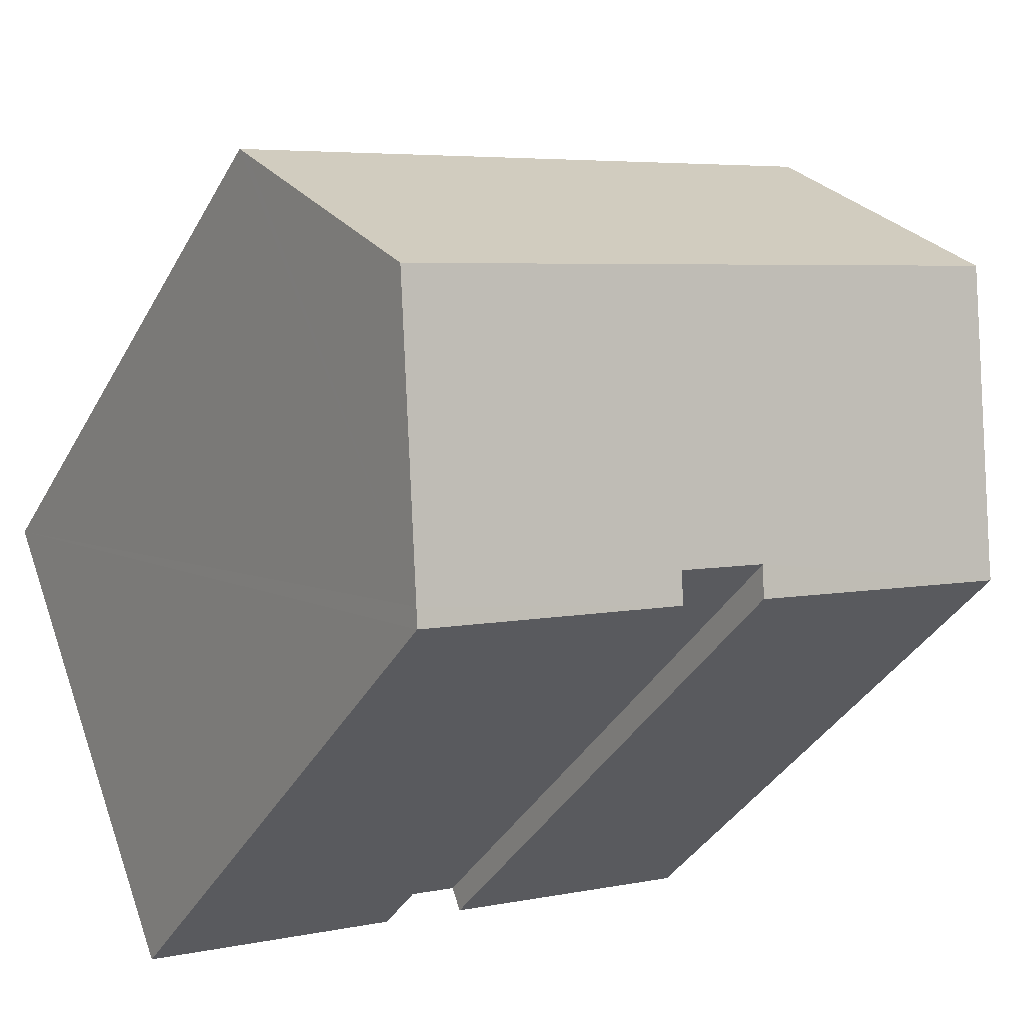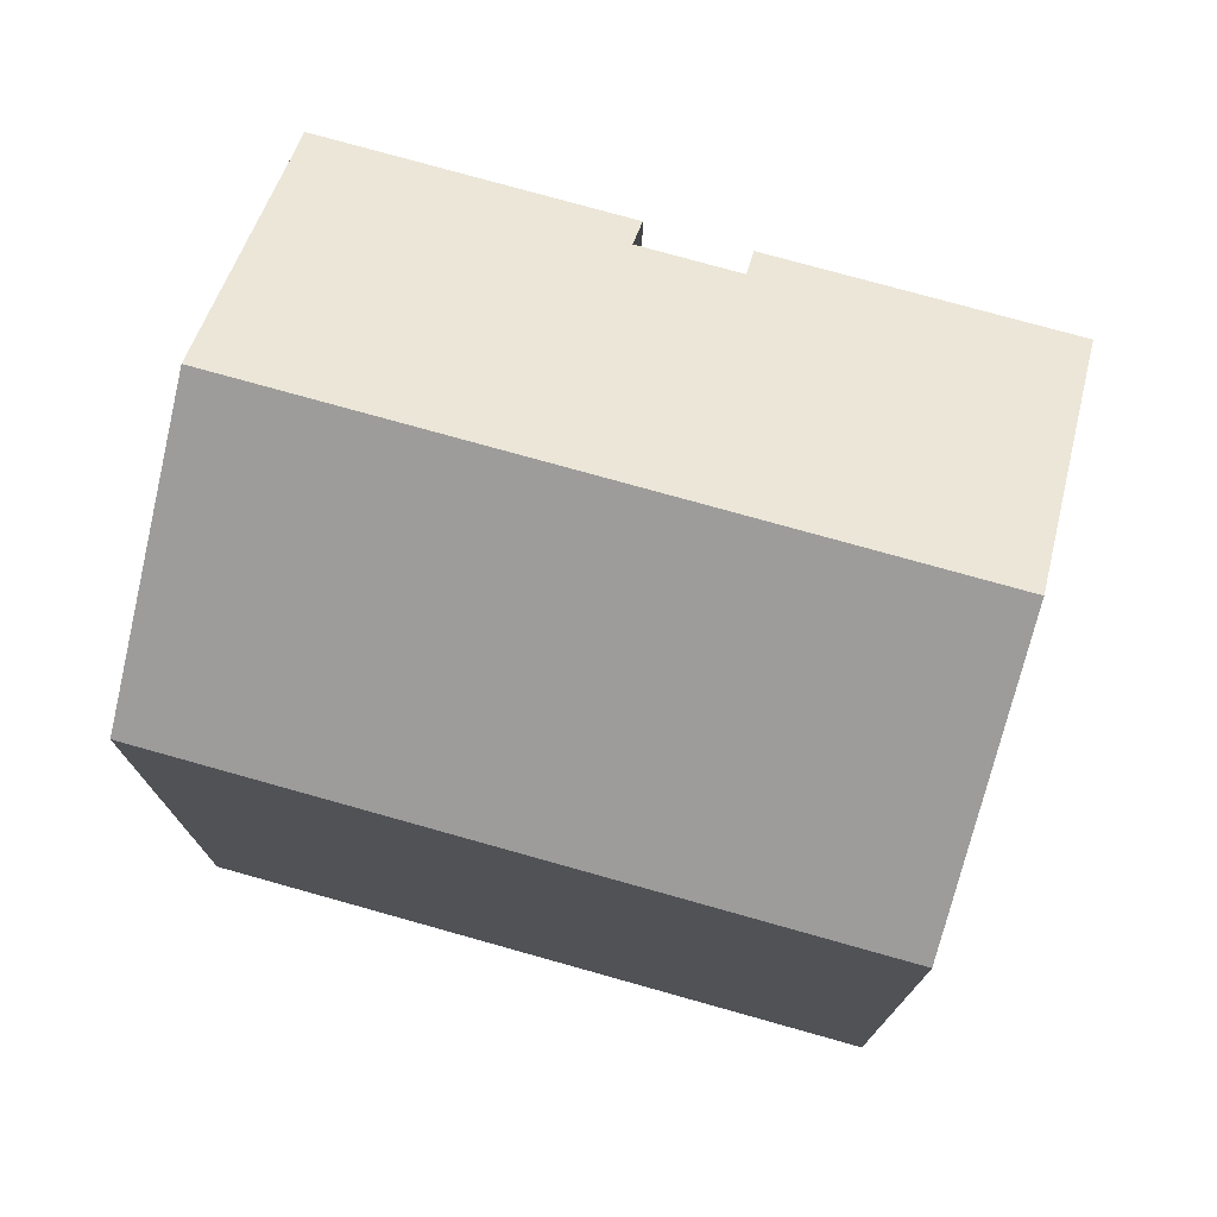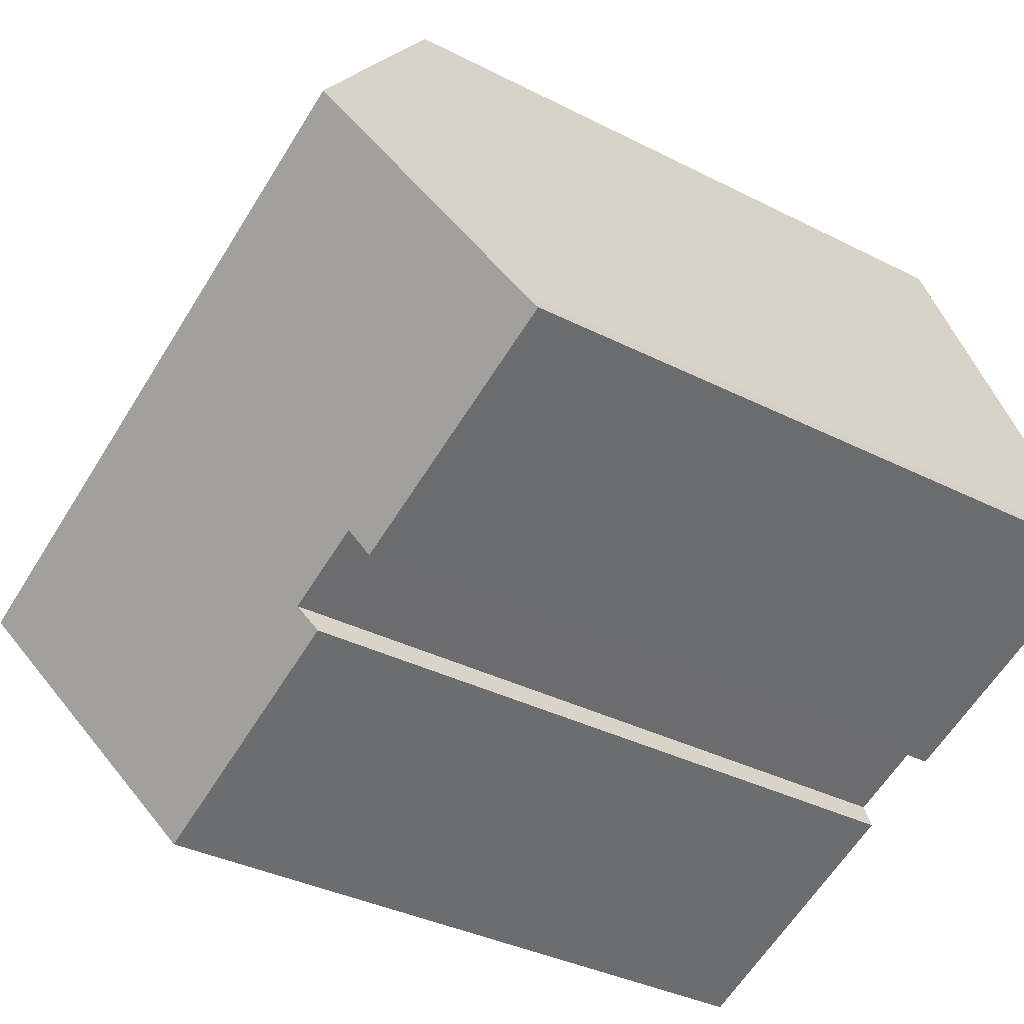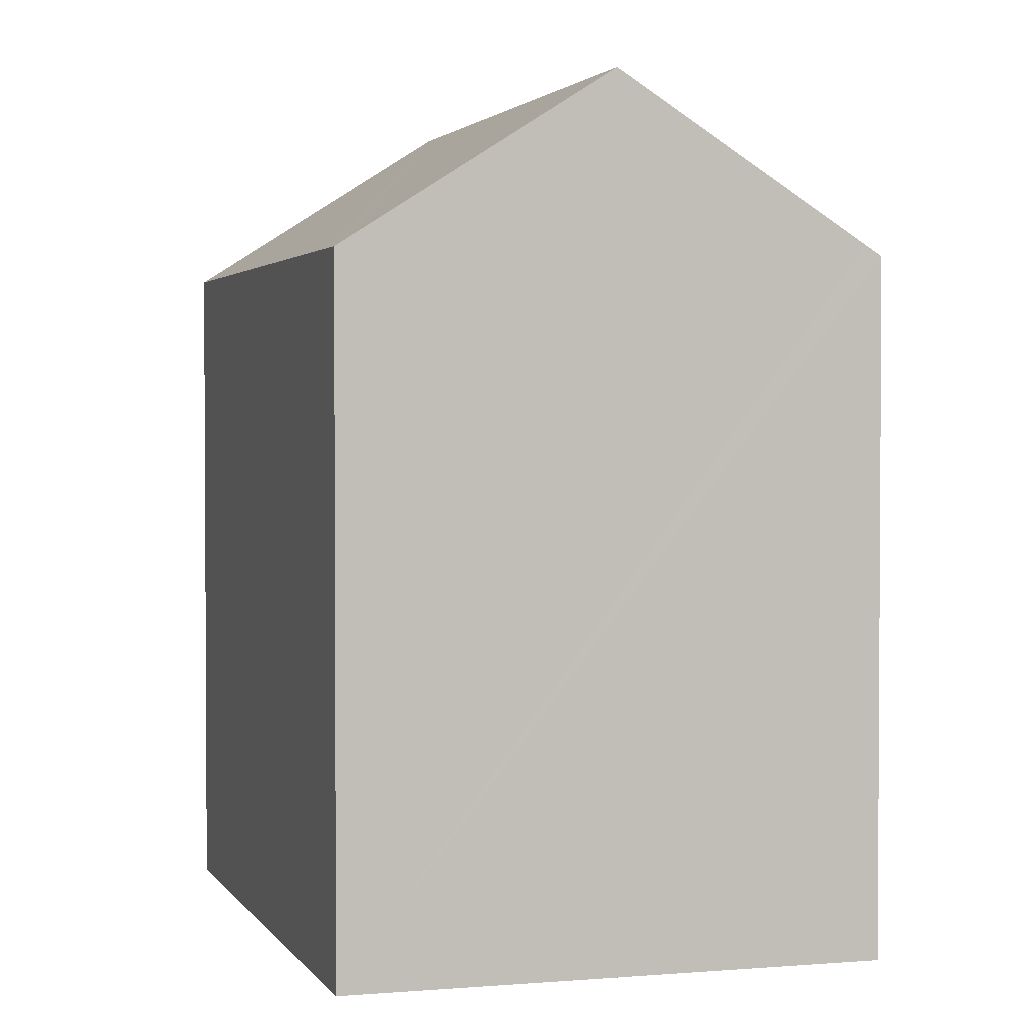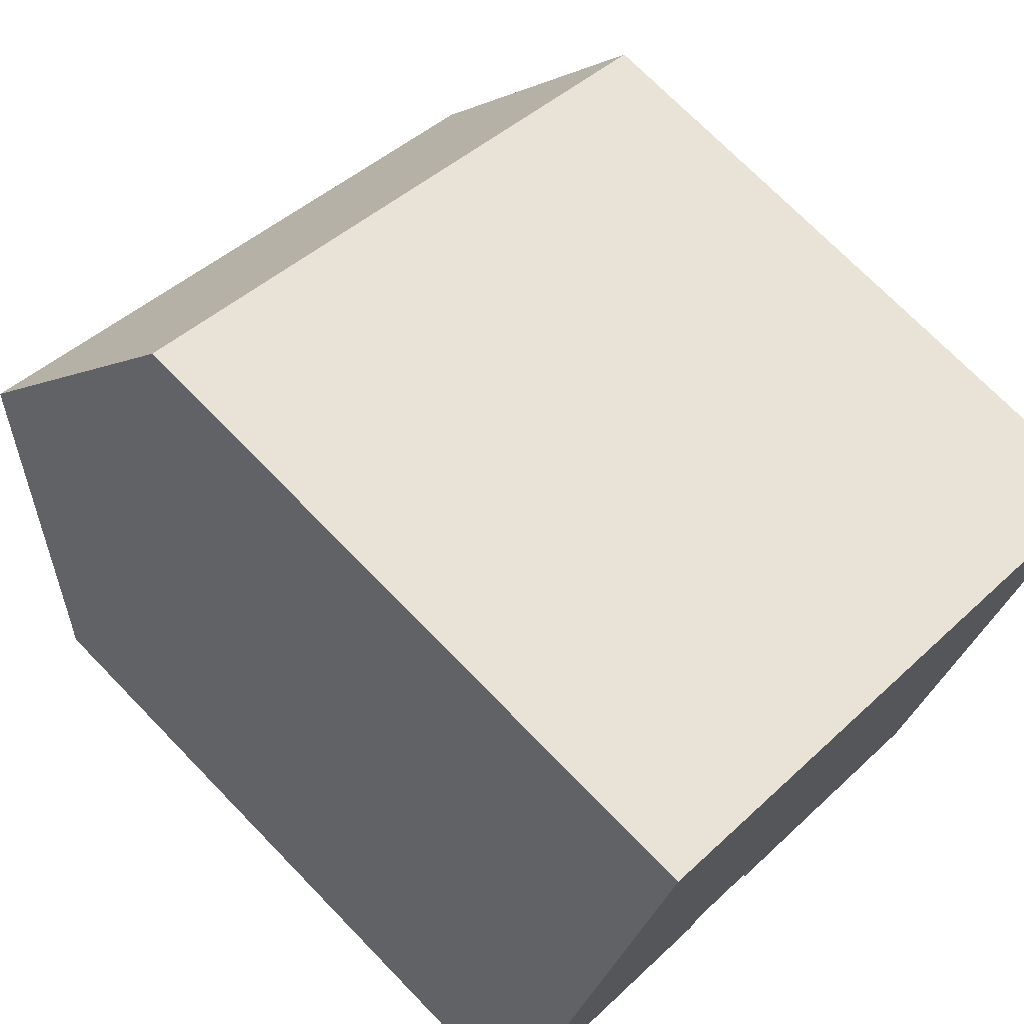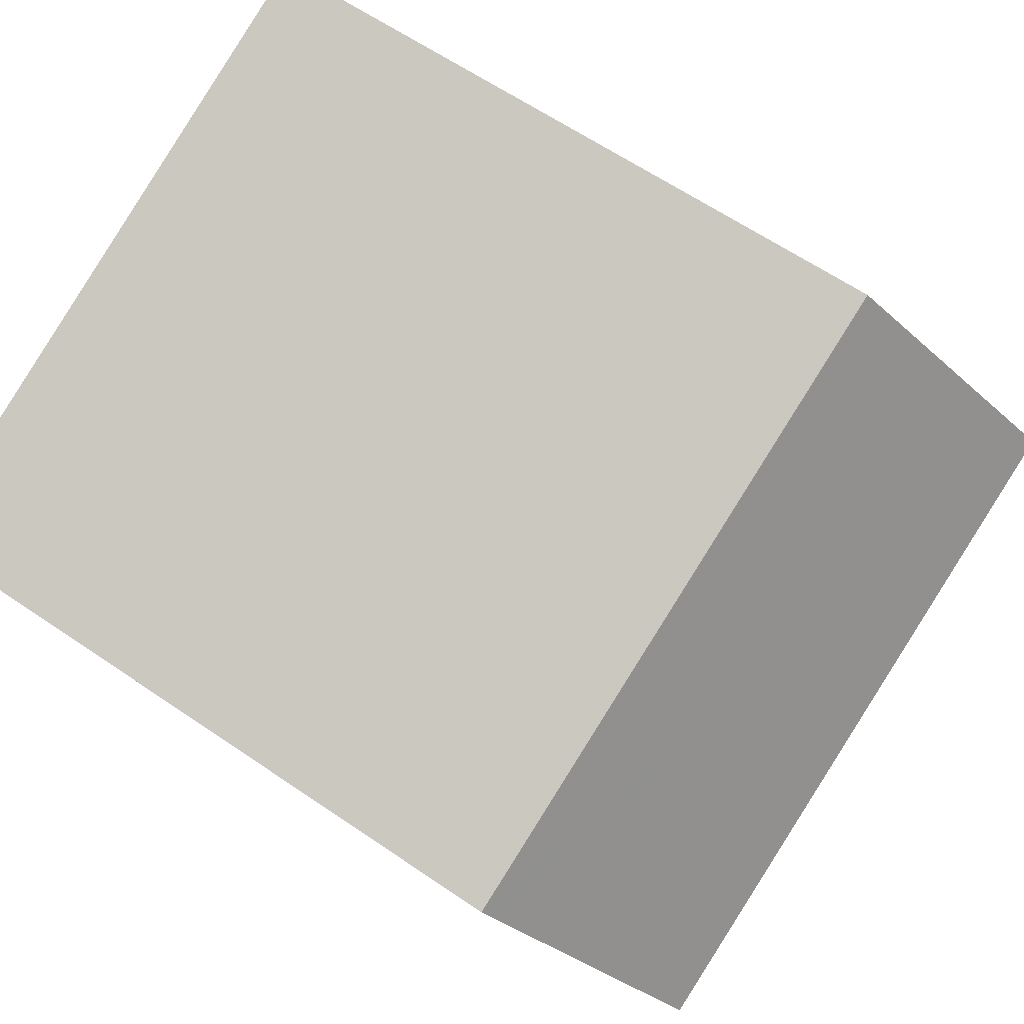
<metadata>
{"format":"obj","ext":"obj","renderer":"f3d","projection":"perspective","resolution":1024,"background":"white","views":[{"elev":-37.3,"azim":154.0,"up":"+Z"},{"elev":76.6,"azim":37.4,"up":"+Y"},{"elev":-35.1,"azim":-124.3,"up":"+Z"},{"elev":2.2,"azim":95.0,"up":"+Y"},{"elev":72.4,"azim":-44.2,"up":"+Z"},{"elev":61.9,"azim":124.9,"up":"+Z"}]}
</metadata>
<code>
v  2.689 22.73 6.651
v  22.01 18.41 6.267
v  19.49 22.73 -0.066
v  22.15 18.17 6.61
v  5.366 18.18 13.3
v  5.258 18.37 13.03
v  0 18.18 1.113e-15
v  7.55 18.66 -2.197
v  7.3 18.19 -2.903
v  9.681 18.2 -3.846
v  17 18.46 -6.315
v  16.84 18.18 -6.728
v  9.948 18.67 -3.153
v  0.168 18.45 0.388
v  9.681 2.355e-16 -3.846
v  16.84 4.12e-16 -6.728
v  9.948 1.931e-16 -3.153
v  7.55 1.345e-16 -2.197
v  7.3 1.778e-16 -2.903
v  0 0 0
v  2.689 -4.073e-16 6.651
v  5.366 -8.145e-16 13.3
v  5.258 -7.98e-16 13.03
v  22.15 -4.047e-16 6.61
v  22.01 -3.837e-16 6.267
v  19.49 4.041e-18 -0.066
v  17 3.867e-16 -6.315
v  0.168 -2.376e-17 0.388
g defaultobject
f 1 2 3
f 2 1 4
f 4 1 5
f 5 1 6
f 7 8 9
f 10 11 12
f 11 10 3
f 3 10 13
f 3 13 8
f 3 8 1
f 1 8 14
f 14 8 7
f 12 15 10
f 15 12 16
f 17 8 13
f 8 17 18
f 19 7 9
f 7 19 20
f 10 17 13
f 17 10 15
f 21 1 14
f 1 21 6
f 6 21 5
f 5 21 22
f 22 21 23
f 18 9 8
f 9 18 19
f 2 11 3
f 11 2 4
f 11 4 24
f 11 24 12
f 12 24 16
f 16 24 25
f 16 25 26
f 16 26 27
f 7 28 14
f 28 7 20
f 21 14 28
f 22 4 5
f 4 22 24
f 23 24 22
f 24 23 21
f 24 21 28
f 24 28 25
f 25 28 26
f 26 28 20
f 26 20 18
f 18 20 19
f 26 17 27
f 17 26 18
f 27 17 15
f 27 15 16

</code>
